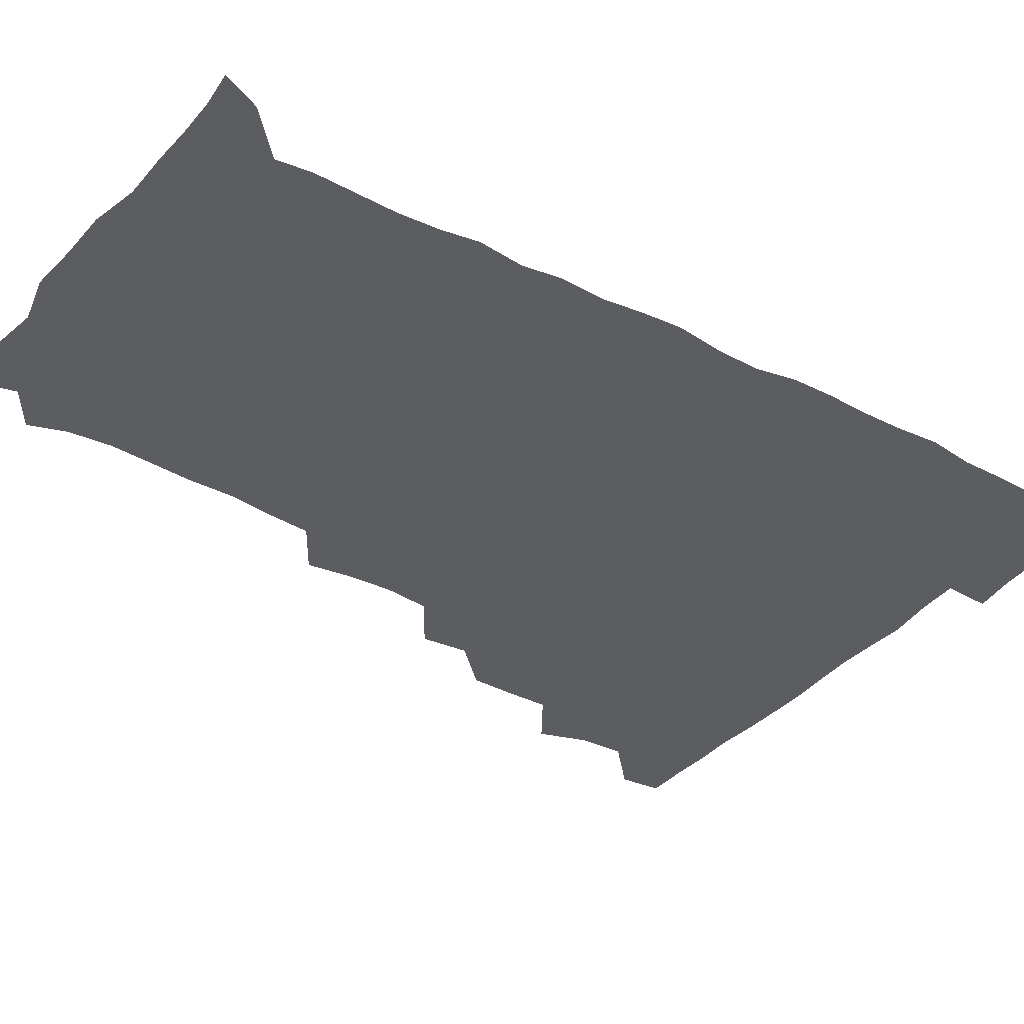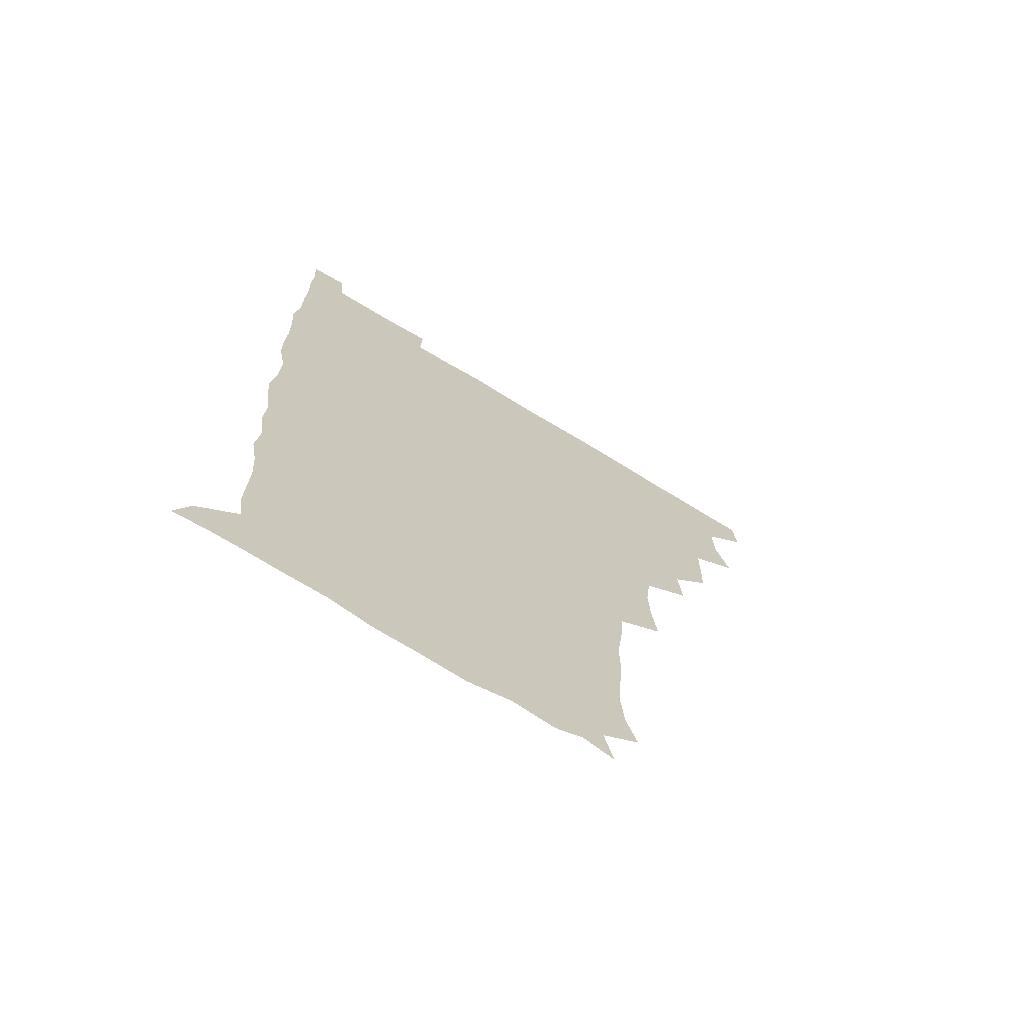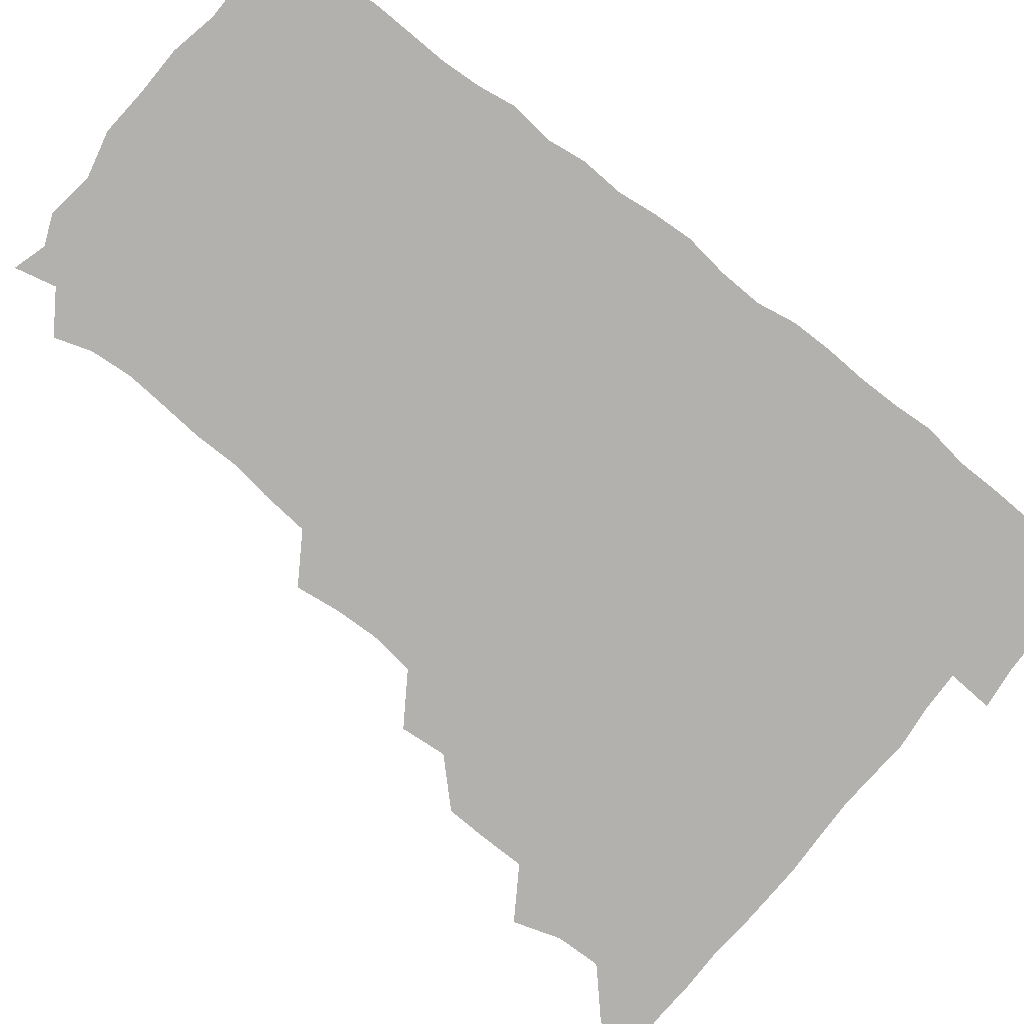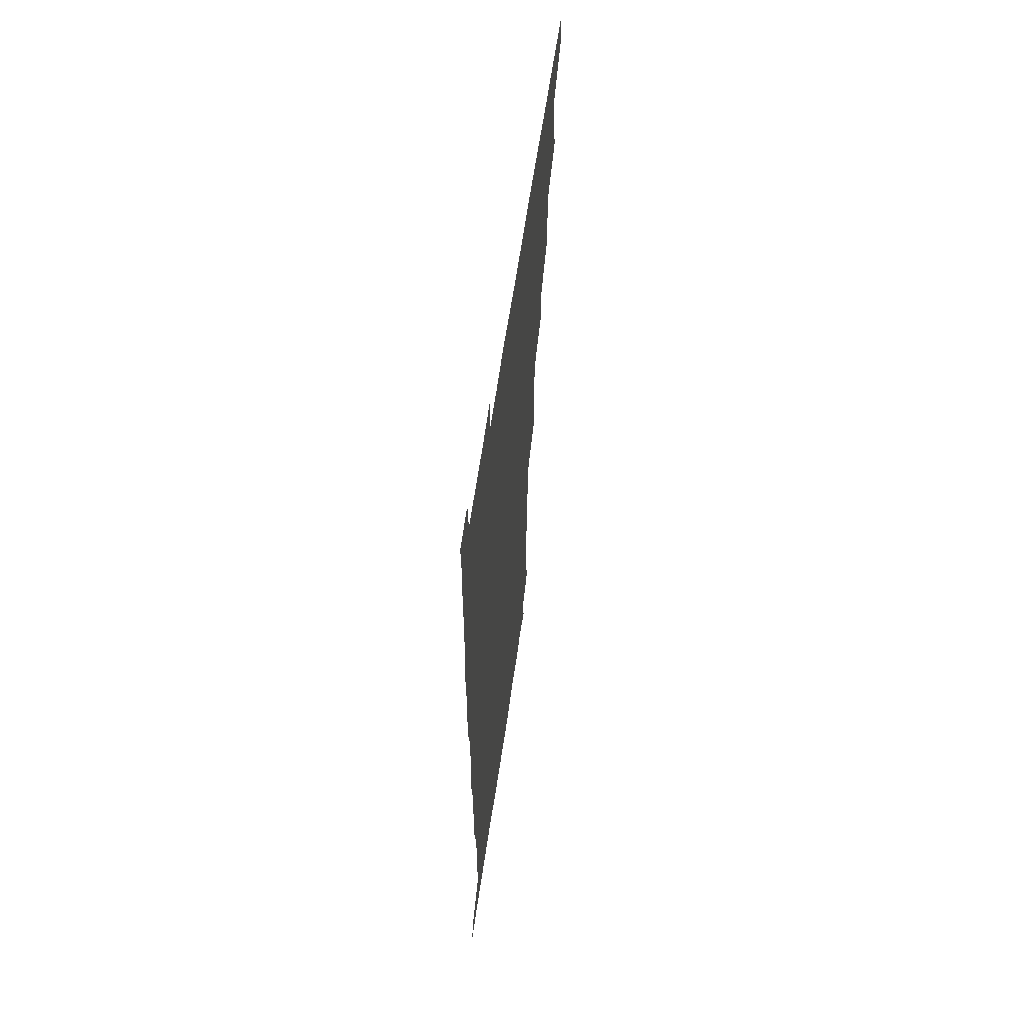
<metadata>
{"format":"obj","ext":"obj","renderer":"f3d","projection":"perspective","resolution":1024,"background":"white","views":[{"elev":-36.0,"azim":55.6,"up":"+Z"},{"elev":-70.4,"azim":148.6,"up":"+Y"},{"elev":-79.3,"azim":51.4,"up":"+Z"},{"elev":62.8,"azim":98.3,"up":"+Y"}]}
</metadata>
<code>
v 479.8 510 0
v 481.1 525.3 0
v 490.3 460.7 0
v 495.9 477.7 0
v 496.5 494.4 0
v 497 510.1 0
v 496.4 525.3 0
v 509.1 416.7 0
v 508.7 432.2 0
v 508.8 448.4 0
v 511.8 465.7 0
v 512.2 480.4 0
v 513.2 495.7 0
v 512.5 510.3 0
v 511.2 526 0
v 522.5 384.1 0
v 524.1 401.2 0
v 525.8 418.9 0
v 526.5 435.3 0
v 525.5 450.2 0
v 526.5 465.5 0
v 527.1 480.6 0
v 528.1 495.7 0
v 527.1 510.6 0
v 526.4 525.7 0
v 540 322.6 0
v 542.2 338.6 0
v 542.9 355 0
v 540.9 371.7 0
v 540.6 388.6 0
v 543.1 406.6 0
v 540.9 420.3 0
v 544 438.1 0
v 543.4 452.1 0
v 542.5 466.4 0
v 542.9 481.2 0
v 542.9 495.5 0
v 542.2 510.1 0
v 540.9 526.9 0
v 557.5 201.4 0
v 562 214.8 0
v 563.4 230.5 0
v 562.3 246.3 0
v 561.1 261.4 0
v 561.3 278.6 0
v 559.2 293 0
v 557.7 311 0
v 557.7 328.3 0
v 558 344.3 0
v 557.3 359.4 0
v 557.2 375.7 0
v 556.9 391.2 0
v 557.5 407.1 0
v 556.8 421.7 0
v 557.6 437 0
v 558 452.2 0
v 558.1 466.9 0
v 557.9 481.2 0
v 557.3 495.7 0
v 556.7 510.7 0
v 555.5 527.3 0
v 568.6 176.2 0
v 572.2 191.3 0
v 571.1 203.2 0
v 576.7 223.5 0
v 576.3 238.5 0
v 575.7 253.6 0
v 575.2 268.9 0
v 574.1 283.3 0
v 573.8 300.2 0
v 573.6 316.8 0
v 573.6 332.4 0
v 572.7 346.5 0
v 572.5 361.9 0
v 572.1 376.9 0
v 572 392.1 0
v 572.7 408 0
v 572.9 423 0
v 572.7 437.4 0
v 572.8 452.3 0
v 572.5 466.7 0
v 572.1 481.2 0
v 572.1 495.6 0
v 571.7 510 0
v 570 527.7 0
v 581 179.9 0
v 585.1 193.1 0
v 586.9 208.8 0
v 590.7 228.7 0
v 589.8 242.8 0
v 589.9 257.7 0
v 589.2 272.5 0
v 587.8 285.6 0
v 588 302.3 0
v 587.6 317.1 0
v 587.6 332.9 0
v 587.7 348.2 0
v 587.1 362.7 0
v 587.4 378.7 0
v 587.4 393.7 0
v 587.3 408 0
v 588 423.8 0
v 587 437.2 0
v 587.5 452.3 0
v 587.9 466.7 0
v 586.8 481.4 0
v 586.6 495.7 0
v 586.3 510.4 0
v 585 527 0
v 591.8 175.2 0
v 601.8 199.4 0
v 603.7 215.8 0
v 604 229.4 0
v 602.5 241.1 0
v 603.3 259.1 0
v 602.8 273.5 0
v 602.8 289.1 0
v 602.4 303.7 0
v 602.3 317.9 0
v 602.1 333.3 0
v 602.2 348.8 0
v 601.6 362.4 0
v 601.6 377.4 0
v 601.4 392.1 0
v 601.9 408.4 0
v 601.9 423.1 0
v 601.5 437 0
v 602 452.2 0
v 602.1 466.7 0
v 601.8 481.2 0
v 601.1 496.3 0
v 601.1 510.8 0
v 600.2 526.5 0
v 608.9 177.5 0
v 616.1 199.7 0
v 617.4 215.3 0
v 617.7 230.5 0
v 617.6 244.9 0
v 617.3 259 0
v 617 273.6 0
v 616.8 288.5 0
v 616.4 302.7 0
v 616.9 320.6 0
v 616.7 334.2 0
v 616.6 349.2 0
v 616 362.3 0
v 616.4 378.4 0
v 616.5 393.6 0
v 616.5 408.5 0
v 616.3 422.7 0
v 616.3 437.4 0
v 616.9 452.8 0
v 616.6 466.8 0
v 616.8 481.3 0
v 617.1 495.5 0
v 616.4 510.2 0
v 614.8 527.3 0
v 626.3 173.2 0
v 630.1 198 0
v 631.4 215.3 0
v 631.8 231.3 0
v 631.5 245 0
v 631.6 260.2 0
v 631.3 274.9 0
v 631.3 289.8 0
v 631.5 304.5 0
v 631.2 318.6 0
v 631 333.9 0
v 630.9 349.1 0
v 631.1 364.8 0
v 631 378.4 0
v 630.9 393.7 0
v 630.9 409 0
v 630.9 422.8 0
v 630.8 437.5 0
v 631.1 452.4 0
v 631.2 466.7 0
v 631.4 481.3 0
v 631.8 495.5 0
v 631.1 510.5 0
v 629.1 528.2 0
v 644.4 174.4 0
v 645.3 197 0
v 645.5 215.4 0
v 645.7 231 0
v 645.7 244.4 0
v 645.9 260.2 0
v 645.8 273.6 0
v 645.3 288.9 0
v 645.4 306.5 0
v 645.7 318.7 0
v 645.6 332.6 0
v 645.4 348.7 0
v 645.3 364 0
v 645.3 379.5 0
v 645.4 393.9 0
v 645.5 408.2 0
v 645.3 423.5 0
v 645.1 438.6 0
v 645.8 452.3 0
v 645.9 466.6 0
v 646 481.5 0
v 646.2 495.9 0
v 646 510.5 0
v 645.2 526.2 0
v 662.3 174.7 0
v 660.7 196.8 0
v 660.1 213.9 0
v 659.7 230.2 0
v 660.4 242.5 0
v 659.5 260 0
v 659.9 274.8 0
v 659.7 289.8 0
v 659.7 304.9 0
v 659.7 319.4 0
v 659.8 333.3 0
v 659.5 349.9 0
v 659.6 364.3 0
v 660.4 377.6 0
v 659.6 393.8 0
v 660 408 0
v 660 423 0
v 660.8 437 0
v 660.3 452.6 0
v 660.4 467 0
v 660.6 481.4 0
v 660.7 496.1 0
v 660.9 510.6 0
v 660.8 525.7 0
v 659.8 542.6 0
v 679.7 178.1 0
v 676 196.5 0
v 674.3 213.9 0
v 673.9 229.3 0
v 674.3 243.5 0
v 674.1 258.6 0
v 673.7 274.7 0
v 674.1 288.7 0
v 673.3 305.3 0
v 673.8 319.4 0
v 673.6 334.7 0
v 674.3 348.4 0
v 673.9 363.7 0
v 674.3 378 0
v 675.4 391.7 0
v 674.6 407.4 0
v 674.6 422.7 0
v 675 437 0
v 674.1 453.3 0
v 674.8 467.1 0
v 675 481.7 0
v 675.3 496.2 0
v 675.5 510.8 0
v 675.5 525.7 0
v 675.3 540.7 0
v 696.4 178.2 0
v 691.2 195.6 0
v 688.7 212.3 0
v 688 228 0
v 688.4 242.1 0
v 688.1 257.7 0
v 688.3 272.5 0
v 688.4 287.4 0
v 688.4 302.5 0
v 687.5 318.9 0
v 688.4 332.8 0
v 689 347.1 0
v 689 361.9 0
v 688.5 377.3 0
v 689.8 390.9 0
v 687.6 409.2 0
v 689.7 421.9 0
v 689.6 436.8 0
v 689.6 451.8 0
v 689.6 466.6 0
v 689.8 481.3 0
v 689.9 496.2 0
v 690 510.9 0
v 690.3 525.5 0
v 690.6 540.1 0
v 711.3 178.8 0
v 705.8 194.2 0
v 702.6 210.3 0
v 702.8 224.3 0
v 702.7 239.1 0
v 702.5 254.4 0
v 702 270.7 0
v 703 284.9 0
v 702.9 299.9 0
v 702.4 315.8 0
v 703.1 330.2 0
v 704.6 344.2 0
v 702.7 361.2 0
v 702.7 375.7 0
v 705.1 389.1 0
v 703.8 406.1 0
v 703.7 421.1 0
v 705 435.2 0
v 703.7 451.4 0
v 704.1 466 0
v 704.3 480.7 0
v 705.2 495.4 0
v 704.7 510.7 0
v 705.5 525.5 0
v 705.2 540 0
v 706.6 557.1 0
v 725 178.8 0
v 717.9 194.5 0
v 715.9 206.3 0
v 717.6 218.4 0
v 717.3 233.1 0
v 717 248.6 0
v 717.9 263.3 0
v 720.2 277 0
v 718.6 293.6 0
v 720.6 307.9 0
v 719.9 324 0
v 721.7 338.3 0
v 722.8 353.1 0
v 720.7 369.8 0
v 720.2 385.9 0
v 723 400.3 0
v 723.2 415.6 0
v 722.5 431.1 0
v 722.7 446.5 0
v 723.8 461.4 0
v 721.5 478 0
v 721.5 493.7 0
v 720.9 509.9 0
v 721.2 525.4 0
v 720.5 540.7 0
v 721.2 555.4 0
v 738 177.5 0
v 731.9 191.3 0
f 5 6 1
f 1 6 2
f 6 7 2
f 10 11 3
f 3 11 4
f 11 12 4
f 4 12 5
f 12 13 5
f 5 13 6
f 13 14 6
f 6 14 7
f 14 15 7
f 17 18 8
f 8 18 9
f 18 19 9
f 9 19 10
f 19 20 10
f 10 20 11
f 20 21 11
f 11 21 12
f 21 22 12
f 12 22 13
f 22 23 13
f 13 23 14
f 23 24 14
f 14 24 15
f 24 25 15
f 29 30 16
f 16 30 17
f 30 31 17
f 17 31 18
f 31 32 18
f 18 32 19
f 32 33 19
f 19 33 20
f 33 34 20
f 20 34 21
f 34 35 21
f 21 35 22
f 35 36 22
f 22 36 23
f 36 37 23
f 23 37 24
f 37 38 24
f 24 38 25
f 38 39 25
f 47 48 26
f 26 48 27
f 48 49 27
f 27 49 28
f 49 50 28
f 28 50 29
f 50 51 29
f 29 51 30
f 51 52 30
f 30 52 31
f 52 53 31
f 31 53 32
f 53 54 32
f 32 54 33
f 54 55 33
f 33 55 34
f 55 56 34
f 34 56 35
f 56 57 35
f 35 57 36
f 57 58 36
f 36 58 37
f 58 59 37
f 37 59 38
f 59 60 38
f 38 60 39
f 60 61 39
f 63 64 40
f 40 64 41
f 64 65 41
f 41 65 42
f 65 66 42
f 42 66 43
f 66 67 43
f 43 67 44
f 67 68 44
f 44 68 45
f 68 69 45
f 45 69 46
f 69 70 46
f 46 70 47
f 70 71 47
f 47 71 48
f 71 72 48
f 48 72 49
f 72 73 49
f 49 73 50
f 73 74 50
f 50 74 51
f 74 75 51
f 51 75 52
f 75 76 52
f 52 76 53
f 76 77 53
f 53 77 54
f 77 78 54
f 54 78 55
f 78 79 55
f 55 79 56
f 79 80 56
f 56 80 57
f 80 81 57
f 57 81 58
f 81 82 58
f 58 82 59
f 82 83 59
f 59 83 60
f 83 84 60
f 60 84 61
f 84 85 61
f 62 86 63
f 86 87 63
f 63 87 64
f 87 88 64
f 64 88 65
f 88 89 65
f 65 89 66
f 89 90 66
f 66 90 67
f 90 91 67
f 67 91 68
f 91 92 68
f 68 92 69
f 92 93 69
f 69 93 70
f 93 94 70
f 70 94 71
f 94 95 71
f 71 95 72
f 95 96 72
f 72 96 73
f 96 97 73
f 73 97 74
f 97 98 74
f 74 98 75
f 98 99 75
f 75 99 76
f 99 100 76
f 76 100 77
f 100 101 77
f 77 101 78
f 101 102 78
f 78 102 79
f 102 103 79
f 79 103 80
f 103 104 80
f 80 104 81
f 104 105 81
f 81 105 82
f 105 106 82
f 82 106 83
f 106 107 83
f 83 107 84
f 107 108 84
f 84 108 85
f 108 109 85
f 86 110 87
f 110 111 87
f 87 111 88
f 111 112 88
f 88 112 89
f 112 113 89
f 89 113 90
f 113 114 90
f 90 114 91
f 114 115 91
f 91 115 92
f 115 116 92
f 92 116 93
f 116 117 93
f 93 117 94
f 117 118 94
f 94 118 95
f 118 119 95
f 95 119 96
f 119 120 96
f 96 120 97
f 120 121 97
f 97 121 98
f 121 122 98
f 98 122 99
f 122 123 99
f 99 123 100
f 123 124 100
f 100 124 101
f 124 125 101
f 101 125 102
f 125 126 102
f 102 126 103
f 126 127 103
f 103 127 104
f 127 128 104
f 104 128 105
f 128 129 105
f 105 129 106
f 129 130 106
f 106 130 107
f 130 131 107
f 107 131 108
f 131 132 108
f 108 132 109
f 132 133 109
f 110 134 111
f 134 135 111
f 111 135 112
f 135 136 112
f 112 136 113
f 136 137 113
f 113 137 114
f 137 138 114
f 114 138 115
f 138 139 115
f 115 139 116
f 139 140 116
f 116 140 117
f 140 141 117
f 117 141 118
f 141 142 118
f 118 142 119
f 142 143 119
f 119 143 120
f 143 144 120
f 120 144 121
f 144 145 121
f 121 145 122
f 145 146 122
f 122 146 123
f 146 147 123
f 123 147 124
f 147 148 124
f 124 148 125
f 148 149 125
f 125 149 126
f 149 150 126
f 126 150 127
f 150 151 127
f 127 151 128
f 151 152 128
f 128 152 129
f 152 153 129
f 129 153 130
f 153 154 130
f 130 154 131
f 154 155 131
f 131 155 132
f 155 156 132
f 132 156 133
f 156 157 133
f 134 158 135
f 158 159 135
f 135 159 136
f 159 160 136
f 136 160 137
f 160 161 137
f 137 161 138
f 161 162 138
f 138 162 139
f 162 163 139
f 139 163 140
f 163 164 140
f 140 164 141
f 164 165 141
f 141 165 142
f 165 166 142
f 142 166 143
f 166 167 143
f 143 167 144
f 167 168 144
f 144 168 145
f 168 169 145
f 145 169 146
f 169 170 146
f 146 170 147
f 170 171 147
f 147 171 148
f 171 172 148
f 148 172 149
f 172 173 149
f 149 173 150
f 173 174 150
f 150 174 151
f 174 175 151
f 151 175 152
f 175 176 152
f 152 176 153
f 176 177 153
f 153 177 154
f 177 178 154
f 154 178 155
f 178 179 155
f 155 179 156
f 179 180 156
f 156 180 157
f 180 181 157
f 158 182 159
f 182 183 159
f 159 183 160
f 183 184 160
f 160 184 161
f 184 185 161
f 161 185 162
f 185 186 162
f 162 186 163
f 186 187 163
f 163 187 164
f 187 188 164
f 164 188 165
f 188 189 165
f 165 189 166
f 189 190 166
f 166 190 167
f 190 191 167
f 167 191 168
f 191 192 168
f 168 192 169
f 192 193 169
f 169 193 170
f 193 194 170
f 170 194 171
f 194 195 171
f 171 195 172
f 195 196 172
f 172 196 173
f 196 197 173
f 173 197 174
f 197 198 174
f 174 198 175
f 198 199 175
f 175 199 176
f 199 200 176
f 176 200 177
f 200 201 177
f 177 201 178
f 201 202 178
f 178 202 179
f 202 203 179
f 179 203 180
f 203 204 180
f 180 204 181
f 204 205 181
f 182 206 183
f 206 207 183
f 183 207 184
f 207 208 184
f 184 208 185
f 208 209 185
f 185 209 186
f 209 210 186
f 186 210 187
f 210 211 187
f 187 211 188
f 211 212 188
f 188 212 189
f 212 213 189
f 189 213 190
f 213 214 190
f 190 214 191
f 214 215 191
f 191 215 192
f 215 216 192
f 192 216 193
f 216 217 193
f 193 217 194
f 217 218 194
f 194 218 195
f 218 219 195
f 195 219 196
f 219 220 196
f 196 220 197
f 220 221 197
f 197 221 198
f 221 222 198
f 198 222 199
f 222 223 199
f 199 223 200
f 223 224 200
f 200 224 201
f 224 225 201
f 201 225 202
f 225 226 202
f 202 226 203
f 226 227 203
f 203 227 204
f 227 228 204
f 204 228 205
f 228 229 205
f 206 231 207
f 231 232 207
f 207 232 208
f 232 233 208
f 208 233 209
f 233 234 209
f 209 234 210
f 234 235 210
f 210 235 211
f 235 236 211
f 211 236 212
f 236 237 212
f 212 237 213
f 237 238 213
f 213 238 214
f 238 239 214
f 214 239 215
f 239 240 215
f 215 240 216
f 240 241 216
f 216 241 217
f 241 242 217
f 217 242 218
f 242 243 218
f 218 243 219
f 243 244 219
f 219 244 220
f 244 245 220
f 220 245 221
f 245 246 221
f 221 246 222
f 246 247 222
f 222 247 223
f 247 248 223
f 223 248 224
f 248 249 224
f 224 249 225
f 249 250 225
f 225 250 226
f 250 251 226
f 226 251 227
f 251 252 227
f 227 252 228
f 252 253 228
f 228 253 229
f 253 254 229
f 229 254 230
f 254 255 230
f 231 256 232
f 256 257 232
f 232 257 233
f 257 258 233
f 233 258 234
f 258 259 234
f 234 259 235
f 259 260 235
f 235 260 236
f 260 261 236
f 236 261 237
f 261 262 237
f 237 262 238
f 262 263 238
f 238 263 239
f 263 264 239
f 239 264 240
f 264 265 240
f 240 265 241
f 265 266 241
f 241 266 242
f 266 267 242
f 242 267 243
f 267 268 243
f 243 268 244
f 268 269 244
f 244 269 245
f 269 270 245
f 245 270 246
f 270 271 246
f 246 271 247
f 271 272 247
f 247 272 248
f 272 273 248
f 248 273 249
f 273 274 249
f 249 274 250
f 274 275 250
f 250 275 251
f 275 276 251
f 251 276 252
f 276 277 252
f 252 277 253
f 277 278 253
f 253 278 254
f 278 279 254
f 254 279 255
f 279 280 255
f 256 281 257
f 281 282 257
f 257 282 258
f 282 283 258
f 258 283 259
f 283 284 259
f 259 284 260
f 284 285 260
f 260 285 261
f 285 286 261
f 261 286 262
f 286 287 262
f 262 287 263
f 287 288 263
f 263 288 264
f 288 289 264
f 264 289 265
f 289 290 265
f 265 290 266
f 290 291 266
f 266 291 267
f 291 292 267
f 267 292 268
f 292 293 268
f 268 293 269
f 293 294 269
f 269 294 270
f 294 295 270
f 270 295 271
f 295 296 271
f 271 296 272
f 296 297 272
f 272 297 273
f 297 298 273
f 273 298 274
f 298 299 274
f 274 299 275
f 299 300 275
f 275 300 276
f 300 301 276
f 276 301 277
f 301 302 277
f 277 302 278
f 302 303 278
f 278 303 279
f 303 304 279
f 279 304 280
f 304 305 280
f 281 307 282
f 307 308 282
f 282 308 283
f 308 309 283
f 283 309 284
f 309 310 284
f 284 310 285
f 310 311 285
f 285 311 286
f 311 312 286
f 286 312 287
f 312 313 287
f 287 313 288
f 313 314 288
f 288 314 289
f 314 315 289
f 289 315 290
f 315 316 290
f 290 316 291
f 316 317 291
f 291 317 292
f 317 318 292
f 292 318 293
f 318 319 293
f 293 319 294
f 319 320 294
f 294 320 295
f 320 321 295
f 295 321 296
f 321 322 296
f 296 322 297
f 322 323 297
f 297 323 298
f 323 324 298
f 298 324 299
f 324 325 299
f 299 325 300
f 325 326 300
f 300 326 301
f 326 327 301
f 301 327 302
f 327 328 302
f 302 328 303
f 328 329 303
f 303 329 304
f 329 330 304
f 304 330 305
f 330 331 305
f 305 331 306
f 331 332 306
f 307 333 308
f 333 334 308
f 308 334 309

</code>
